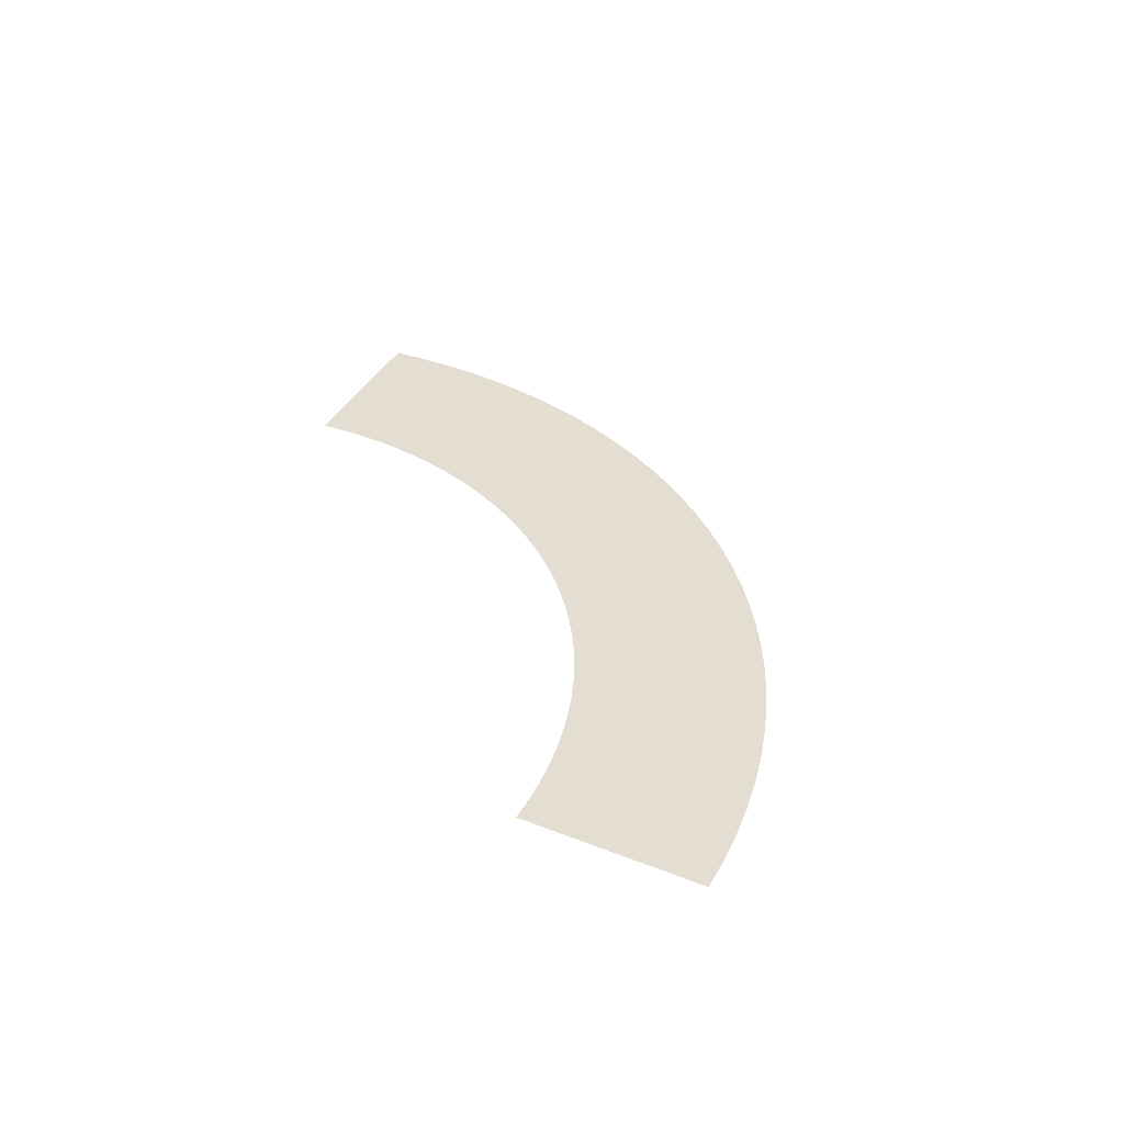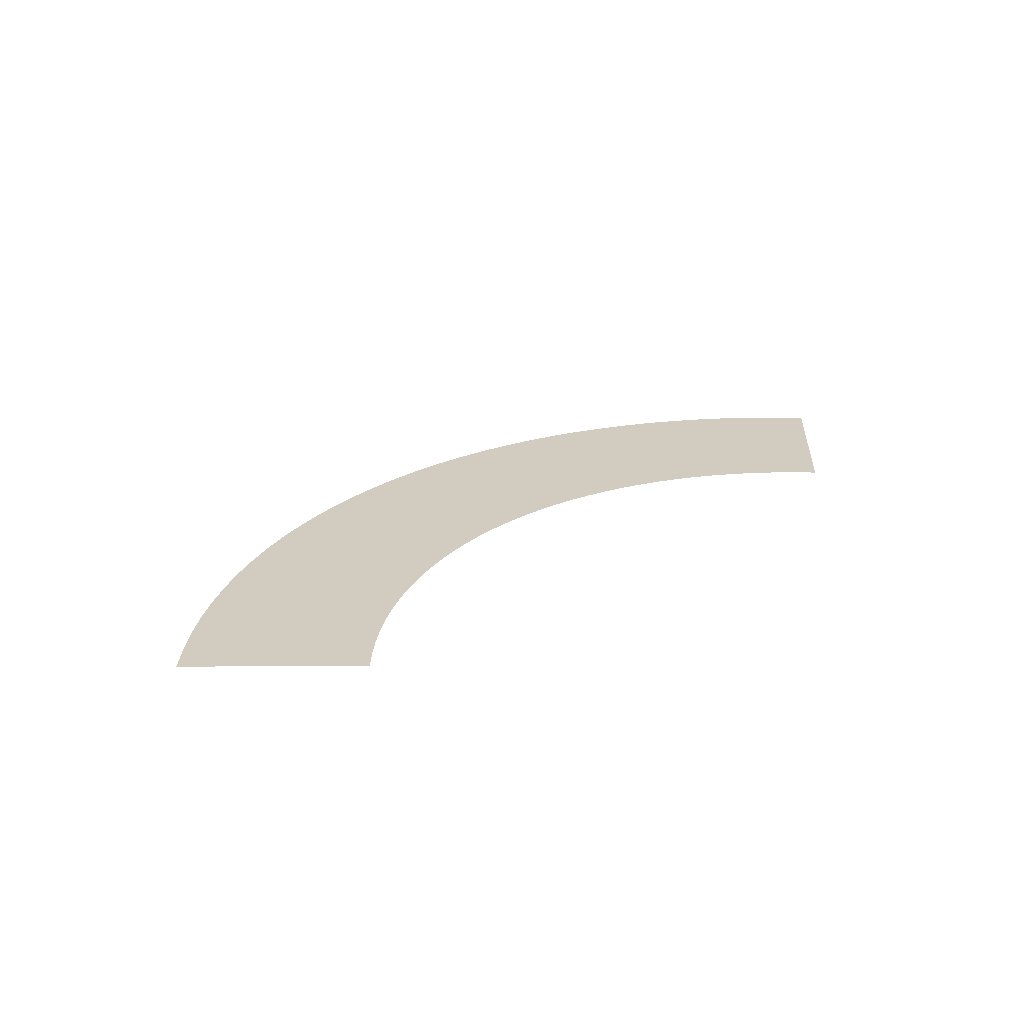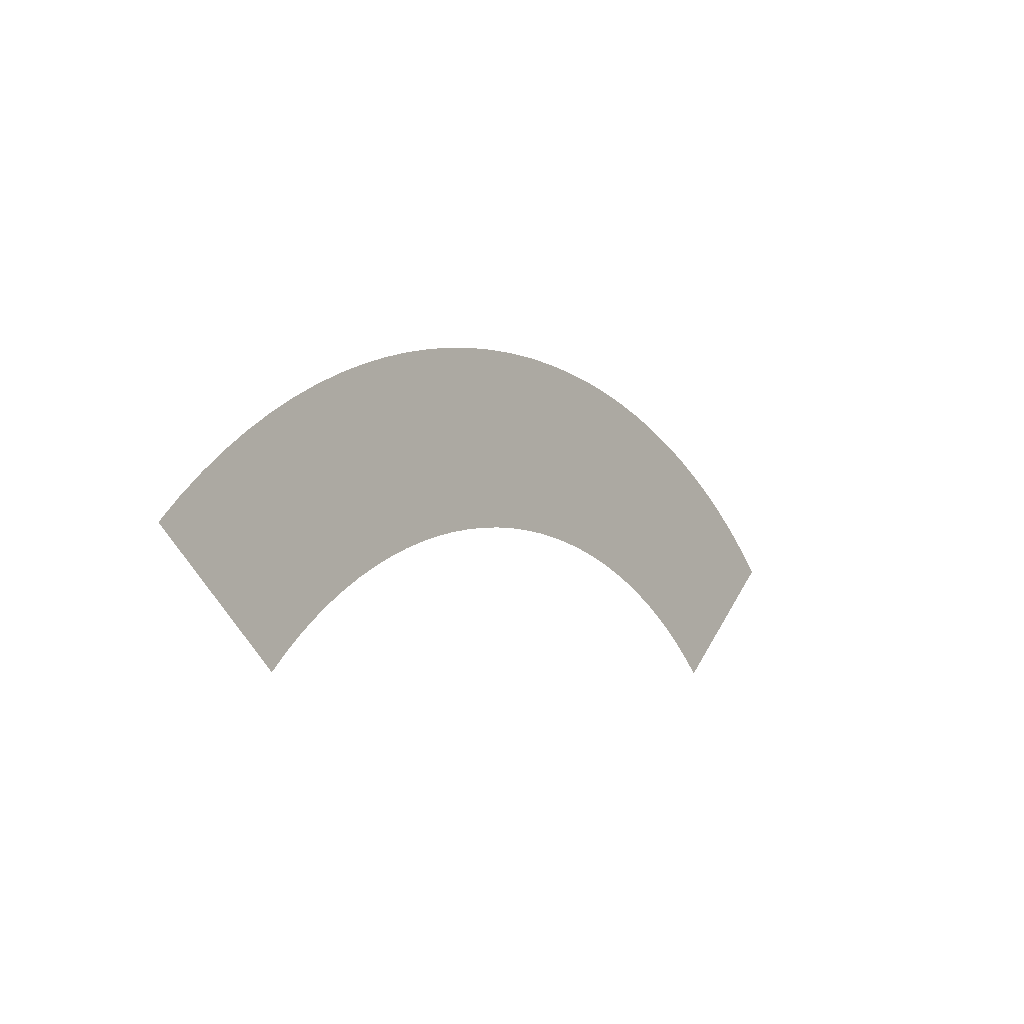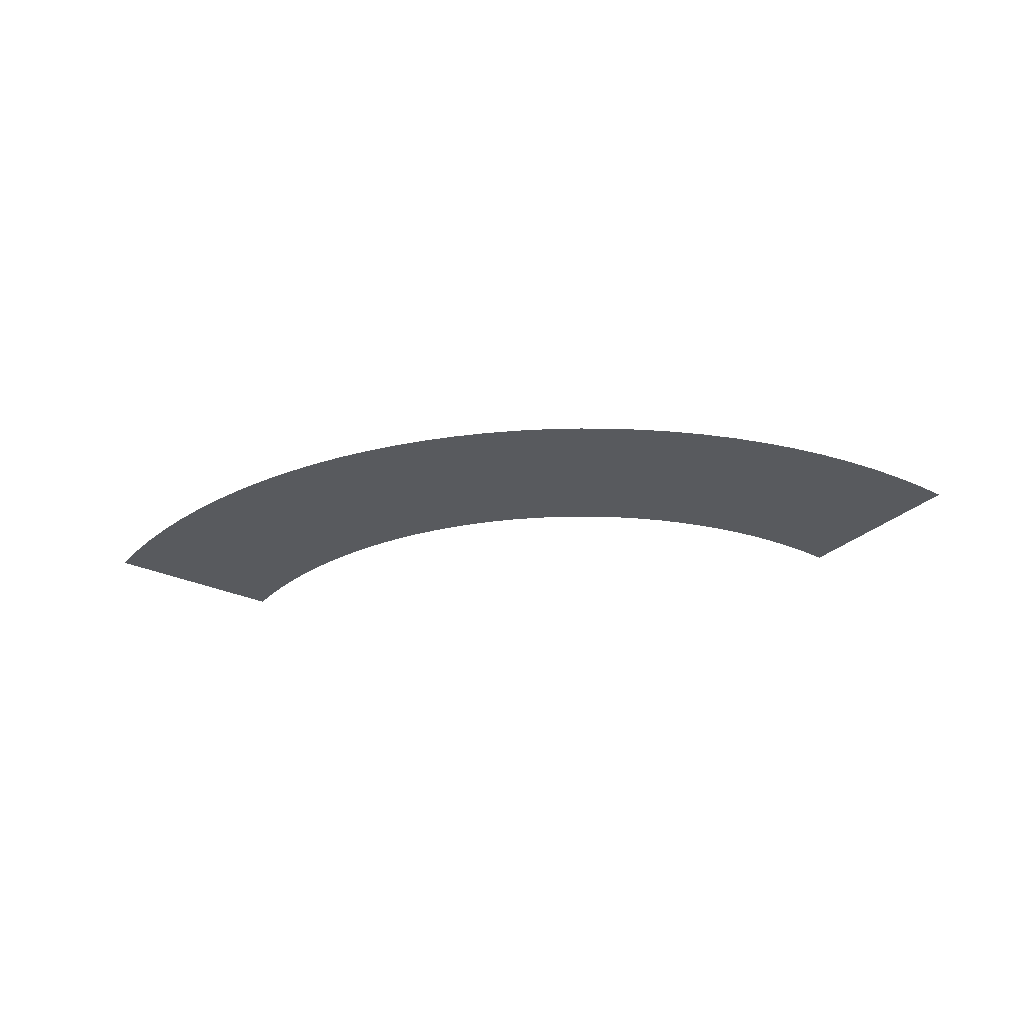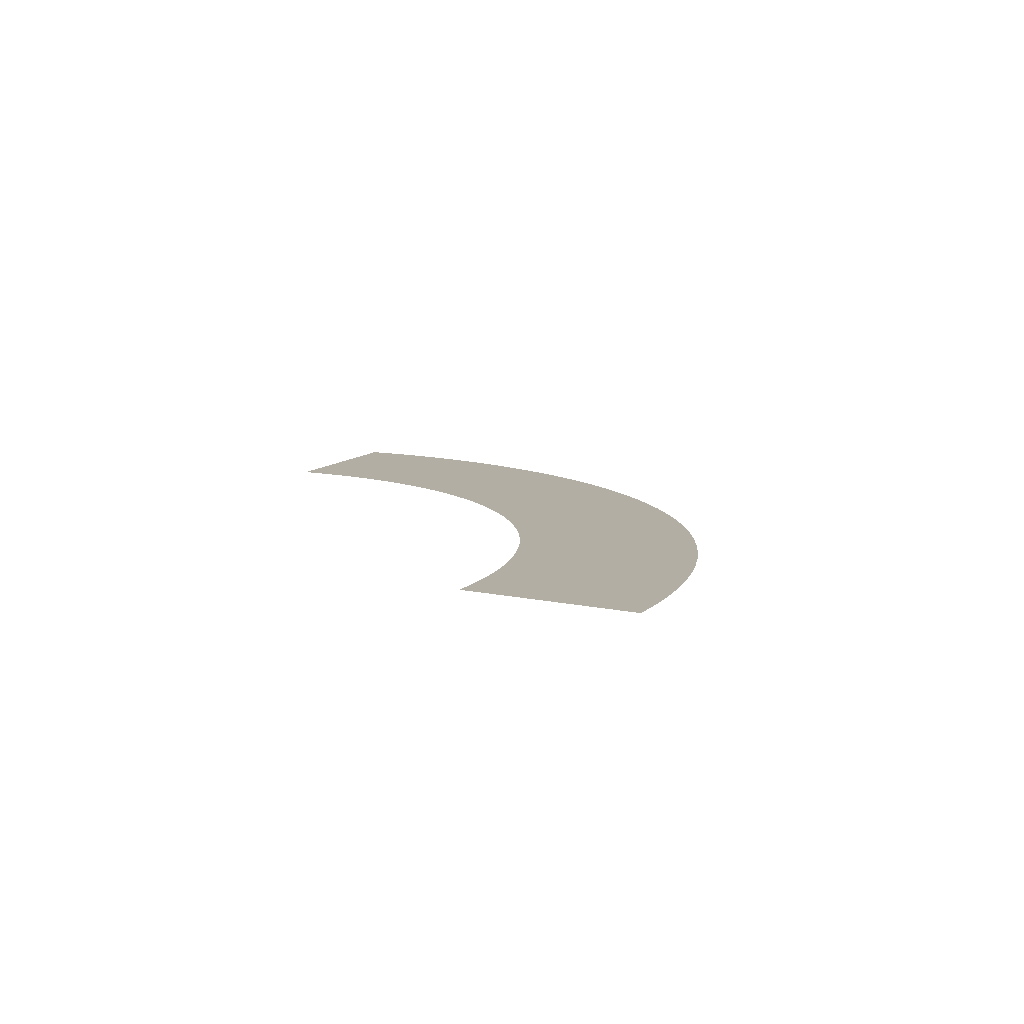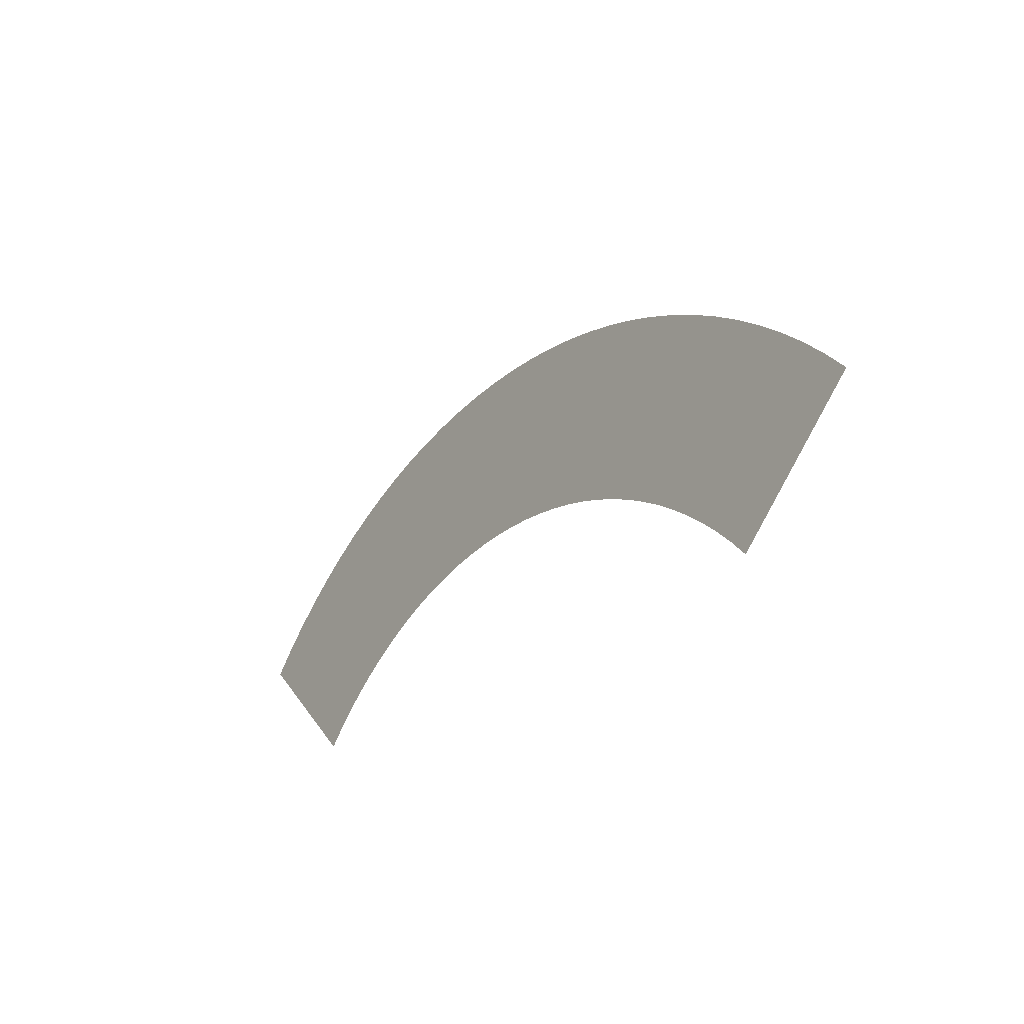
<metadata>
{"format":"obj","ext":"obj","renderer":"f3d","projection":"perspective","resolution":1024,"background":"white","views":[{"elev":36.0,"azim":70.2,"up":"+Z"},{"elev":24.1,"azim":-43.5,"up":"+Z"},{"elev":-5.0,"azim":-51.7,"up":"+Y"},{"elev":-30.5,"azim":-170.5,"up":"+Z"},{"elev":10.9,"azim":71.5,"up":"+Z"},{"elev":-24.4,"azim":-126.1,"up":"+Y"}]}
</metadata>
<code>
g geo
v -1.783 1.813 0
v -1.851 2.09 0
v -1.686 1.901 0
v -1.957 1.992 0
v -2.058 1.889 0
v -1.875 1.719 0
v -1.585 1.985 0
v -1.74 2.182 0
v -1.624 2.268 0
v -1.48 2.064 0
v -1.37 2.137 0
v -1.504 2.348 0
v -1.38 2.422 0
v -1.258 2.204 0
v -1.141 2.266 0
v -1.253 2.49 0
v -1.122 2.551 0
v -1.022 2.321 0
v -0.9005 2.371 0
v -0.9883 2.605 0
v -0.852 2.652 0
v -0.7763 2.414 0
v -0.65 2.45 0
v -0.7134 2.692 0
v -0.573 2.725 0
v -0.5221 2.48 0
v -0.3928 2.504 0
v -0.4311 2.751 0
v -0.288 2.769 0
v -0.2624 2.521 0
v -0.1314 2.531 0
v -0.1442 2.78 0
v -4.53e-18 2.784 0
v -1.812e-17 2.534 0
v 0.1314 2.531 0
v 0.1442 2.78 0
v 0.288 2.769 0
v 0.2624 2.521 0
v 0.3928 2.504 0
v 0.4311 2.751 0
v 0.573 2.725 0
v 0.5221 2.48 0
v 0.65 2.45 0
v 0.7134 2.692 0
v 0.852 2.652 0
v 0.7763 2.414 0
v 0.9005 2.371 0
v 0.9883 2.605 0
v 1.122 2.551 0
v 1.022 2.321 0
v 1.141 2.266 0
v 1.253 2.49 0
v 1.38 2.422 0
v 1.258 2.204 0
v 1.37 2.137 0
v 1.504 2.348 0
v 1.624 2.268 0
v 1.48 2.064 0
v 1.585 1.985 0
v 1.74 2.182 0
v 1.851 2.09 0
v 1.686 1.901 0
v 1.783 1.813 0
v 1.957 1.992 0
v 2.058 1.889 0
v 1.875 1.719 0
v 1.503 2.64 0
v 1.364 2.714 0
v 1.768 2.472 0
v 1.638 2.56 0
v 2.015 2.278 0
v 1.894 2.378 0
v 2.241 2.06 0
v 2.131 2.172 0
v 1.625 2.858 0
v 1.475 2.937 0
v 1.321 3.009 0
v 1.222 2.78 0
v 1.076 2.839 0
v 0.9277 2.89 0
v 0.7768 2.934 0
v 0.6239 2.97 0
v 0.4694 2.998 0
v 0.3136 3.018 0
v 0.157 3.03 0
v 0 3.034 0
v -0.157 3.03 0
v -0.3136 3.018 0
v -0.4694 2.998 0
v -0.6239 2.97 0
v -0.7768 2.934 0
v -0.9277 2.89 0
v -1.076 2.839 0
v -1.222 2.78 0
v -1.364 2.714 0
v -1.503 2.64 0
v -1.638 2.56 0
v -1.768 2.472 0
v -1.894 2.378 0
v -2.015 2.278 0
v -2.131 2.172 0
v -2.241 2.06 0
v -2.179 2.466 0
v -2.305 2.351 0
v -2.424 2.23 0
v -1.913 2.676 0
v -2.049 2.575 0
v -1.771 2.771 0
v -2.344 2.655 0
v -2.478 2.531 0
v -2.606 2.401 0
v -2.057 2.881 0
v -2.203 2.771 0
v -1.905 2.982 0
v -1.748 3.076 0
v -1.625 2.858 0
v -1.475 2.937 0
v -1.321 3.009 0
v -1.164 3.073 0
v -1.003 3.128 0
v -0.8402 3.176 0
v -0.6748 3.215 0
v -0.5077 3.245 0
v -0.3392 3.267 0
v -0.1698 3.28 0
v -4.53e-18 3.284 0
v 0.1698 3.28 0
v 0.3392 3.267 0
v 0.5077 3.245 0
v 0.6748 3.215 0
v 0.8402 3.176 0
v 1.003 3.128 0
v 1.164 3.073 0
v 0.3648 3.515 0
v 0.1826 3.529 0
v -1.812e-17 3.534 0
v 0.7257 3.459 0
v 0.546 3.492 0
v 1.079 3.367 0
v 0.9036 3.418 0
v 1.421 3.238 0
v 1.252 3.307 0
v 1.587 3.161 0
v 1.748 3.076 0
v 1.771 2.771 0
v 1.913 2.676 0
v 2.049 2.575 0
v 2.179 2.466 0
v 2.305 2.351 0
v 2.424 2.23 0
v 2.057 2.881 0
v 1.905 2.982 0
v 2.344 2.655 0
v 2.203 2.771 0
v 2.606 2.401 0
v 2.478 2.531 0
v -1.421 3.238 0
v -1.587 3.161 0
v -1.252 3.307 0
v -1.079 3.367 0
v -0.9036 3.418 0
v -0.7257 3.459 0
v -0.546 3.492 0
v -0.3648 3.515 0
v -0.1826 3.529 0
g geo_0
f 3 2 1
f 2 4 1
f 4 5 1
f 5 6 1
f 2 3 7
f 8 2 7
f 9 8 7
f 10 9 7
f 9 10 11
f 12 9 11
f 13 12 11
f 14 13 11
f 13 14 15
f 16 13 15
f 17 16 15
f 18 17 15
f 17 18 19
f 20 17 19
f 21 20 19
f 22 21 19
f 21 22 23
f 24 21 23
f 25 24 23
f 26 25 23
f 25 26 27
f 28 25 27
f 29 28 27
f 30 29 27
f 29 30 31
f 32 29 31
f 33 32 31
f 34 33 31
f 33 34 35
f 36 33 35
f 37 36 35
f 38 37 35
f 37 38 39
f 40 37 39
f 41 40 39
f 42 41 39
f 41 42 43
f 44 41 43
f 45 44 43
f 46 45 43
f 45 46 47
f 48 45 47
f 49 48 47
f 50 49 47
f 49 50 51
f 52 49 51
f 53 52 51
f 54 53 51
f 53 54 55
f 56 53 55
f 57 56 55
f 58 57 55
f 57 58 59
f 60 57 59
f 61 60 59
f 62 61 59
f 61 62 63
f 64 61 63
f 65 64 63
f 66 65 63
f 53 67 52
f 67 53 56
f 67 68 52
f 57 69 56
f 69 57 60
f 69 70 56
f 70 67 56
f 61 71 60
f 71 61 64
f 71 72 60
f 72 69 60
f 65 73 64
f 73 74 64
f 74 71 64
f 67 75 68
f 75 67 70
f 75 76 68
f 76 77 68
f 77 78 68
f 68 78 52
f 78 49 52
f 49 78 48
f 78 79 48
f 78 77 79
f 79 80 48
f 80 45 48
f 45 80 44
f 80 81 44
f 81 82 44
f 82 41 44
f 41 82 40
f 82 83 40
f 83 84 40
f 84 37 40
f 37 84 36
f 84 85 36
f 85 86 36
f 86 33 36
f 33 86 32
f 86 87 32
f 87 88 32
f 88 29 32
f 29 88 28
f 88 89 28
f 89 90 28
f 90 25 28
f 25 90 24
f 90 91 24
f 91 92 24
f 92 21 24
f 21 92 20
f 92 93 20
f 93 94 20
f 94 17 20
f 17 94 16
f 94 95 16
f 95 96 16
f 96 13 16
f 13 96 12
f 96 97 12
f 97 98 12
f 98 9 12
f 9 98 8
f 98 99 8
f 99 100 8
f 100 2 8
f 2 100 4
f 100 101 4
f 101 102 4
f 102 5 4
f 100 103 101
f 103 100 99
f 103 104 101
f 104 105 101
f 105 102 101
f 98 106 99
f 106 98 97
f 106 107 99
f 107 103 99
f 108 106 97
f 103 109 104
f 109 103 107
f 109 110 104
f 110 111 104
f 111 105 104
f 106 112 107
f 112 106 108
f 112 113 107
f 113 109 107
f 114 112 108
f 115 114 108
f 116 115 108
f 116 108 97
f 96 116 97
f 116 96 95
f 117 116 95
f 115 116 117
f 118 117 95
f 94 118 95
f 118 94 93
f 119 118 93
f 120 119 93
f 92 120 93
f 120 92 91
f 121 120 91
f 122 121 91
f 90 122 91
f 122 90 89
f 123 122 89
f 124 123 89
f 88 124 89
f 124 88 87
f 125 124 87
f 126 125 87
f 86 126 87
f 126 86 85
f 127 126 85
f 128 127 85
f 84 128 85
f 128 84 83
f 129 128 83
f 130 129 83
f 82 130 83
f 130 82 81
f 131 130 81
f 132 131 81
f 80 132 81
f 132 80 79
f 133 132 79
f 77 133 79
f 128 134 127
f 134 128 129
f 134 135 127
f 135 136 127
f 130 137 129
f 137 130 131
f 137 138 129
f 138 134 129
f 132 139 131
f 139 132 133
f 139 140 131
f 140 137 131
f 77 141 133
f 141 142 133
f 142 139 133
f 141 77 76
f 143 141 76
f 144 143 76
f 75 144 76
f 144 75 145
f 145 75 70
f 146 145 70
f 69 146 70
f 146 69 72
f 147 146 72
f 148 147 72
f 71 148 72
f 148 71 74
f 149 148 74
f 150 149 74
f 73 150 74
f 146 151 145
f 151 146 147
f 151 152 145
f 152 144 145
f 148 153 147
f 153 148 149
f 153 154 147
f 154 151 147
f 150 155 149
f 155 156 149
f 156 153 149
f 118 157 117
f 157 158 117
f 158 115 117
f 157 118 119
f 159 157 119
f 160 159 119
f 120 160 119
f 160 120 121
f 161 160 121
f 162 161 121
f 122 162 121
f 162 122 123
f 163 162 123
f 164 163 123
f 124 164 123
f 164 124 125
f 165 164 125
f 136 165 125
f 126 136 125
f 136 126 127

</code>
